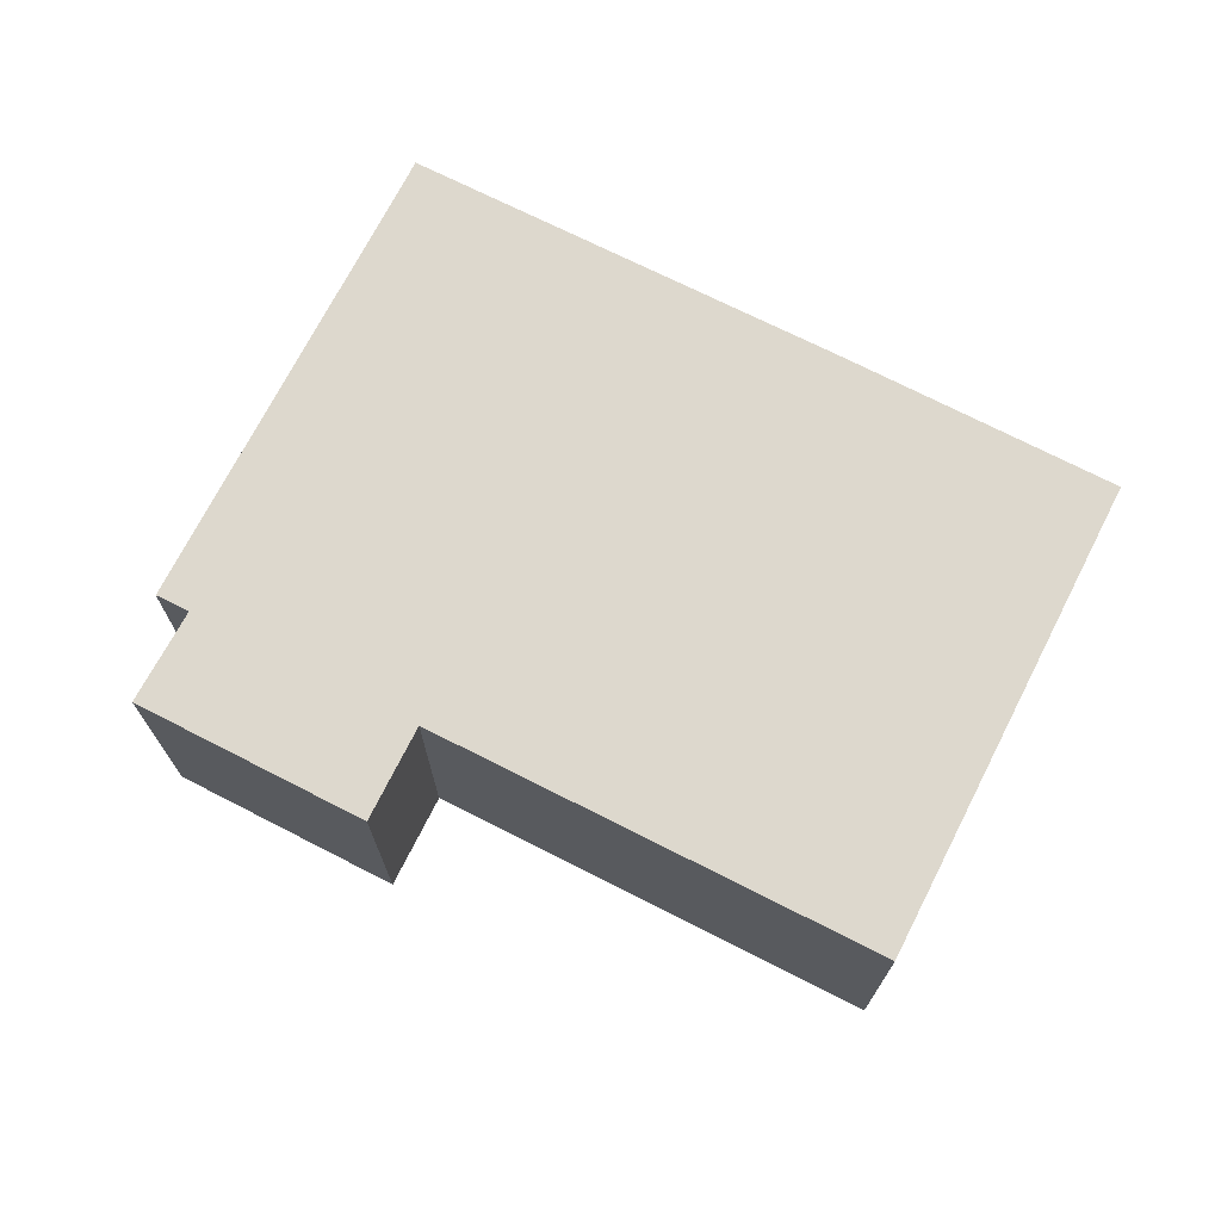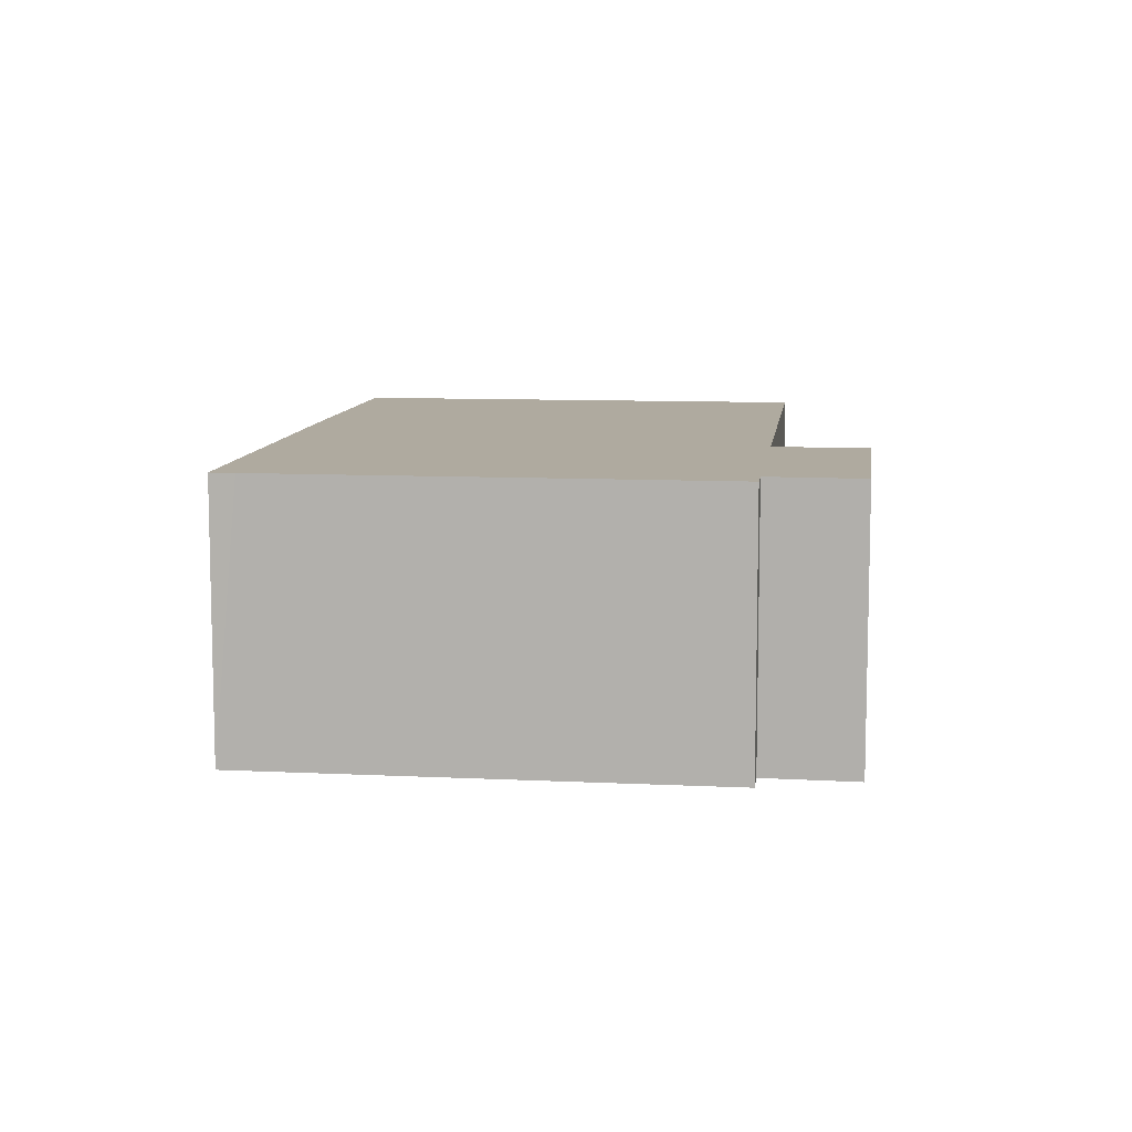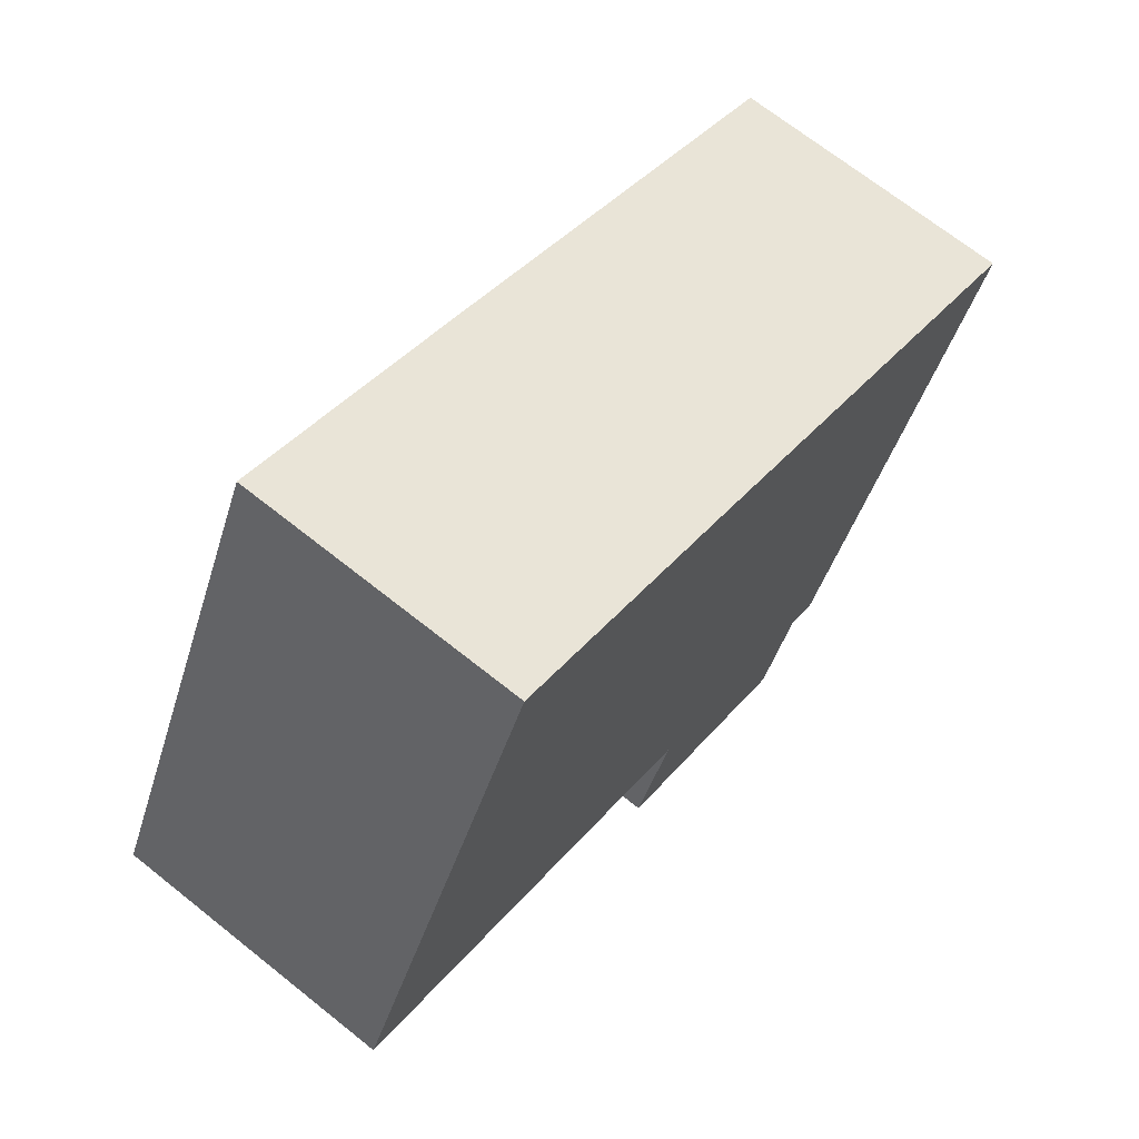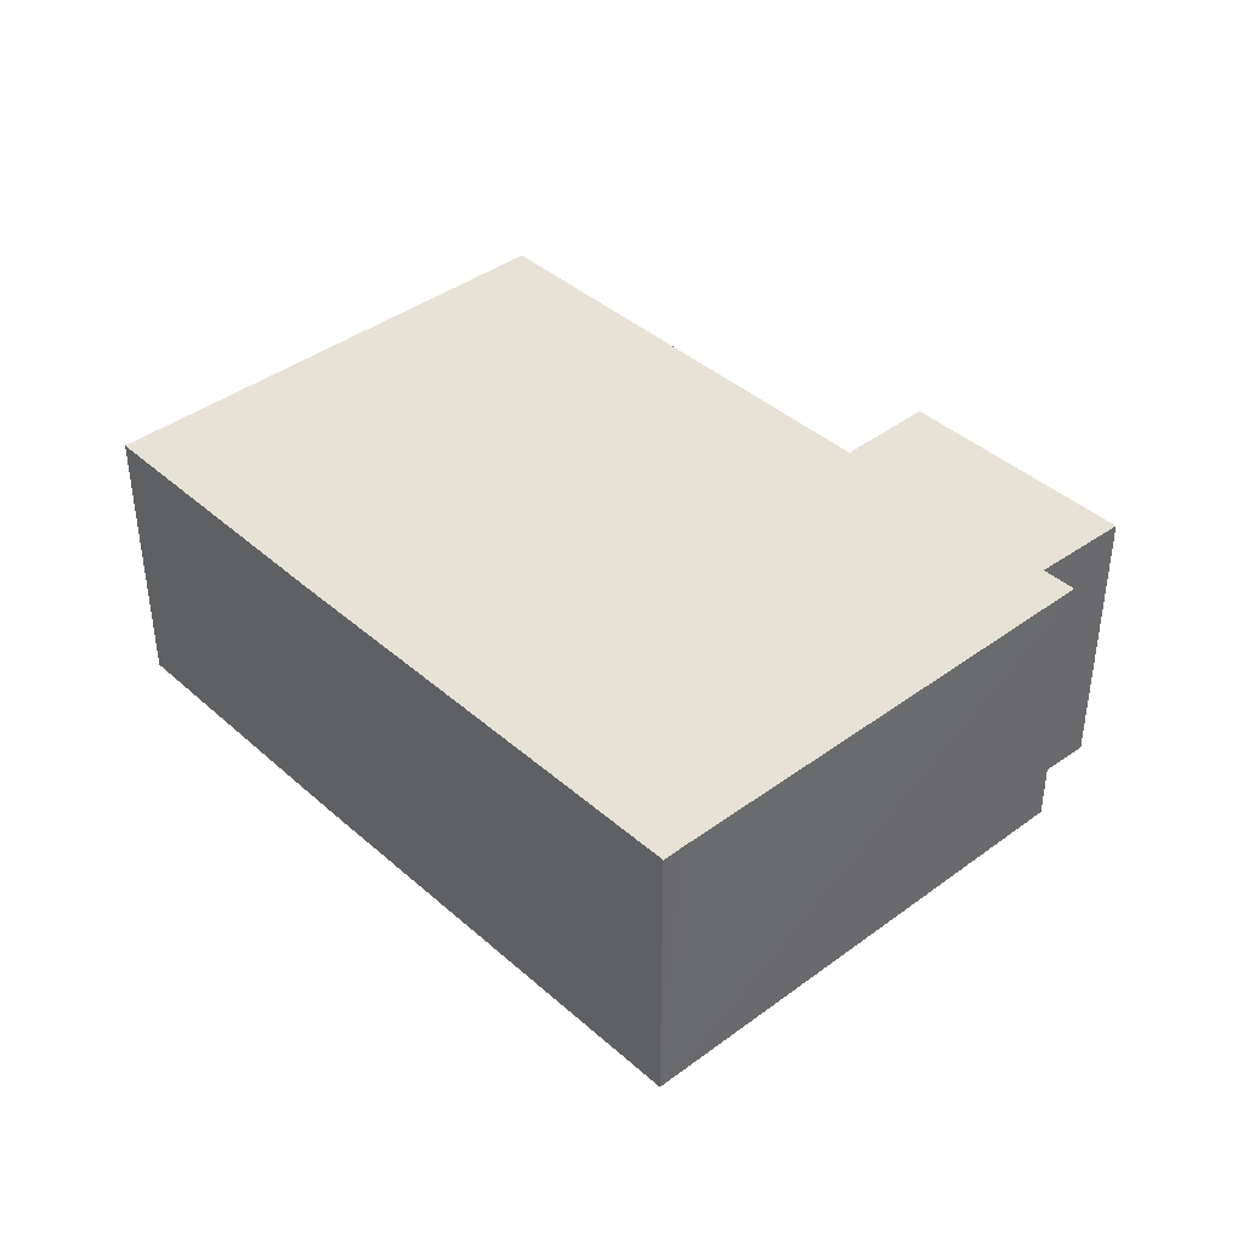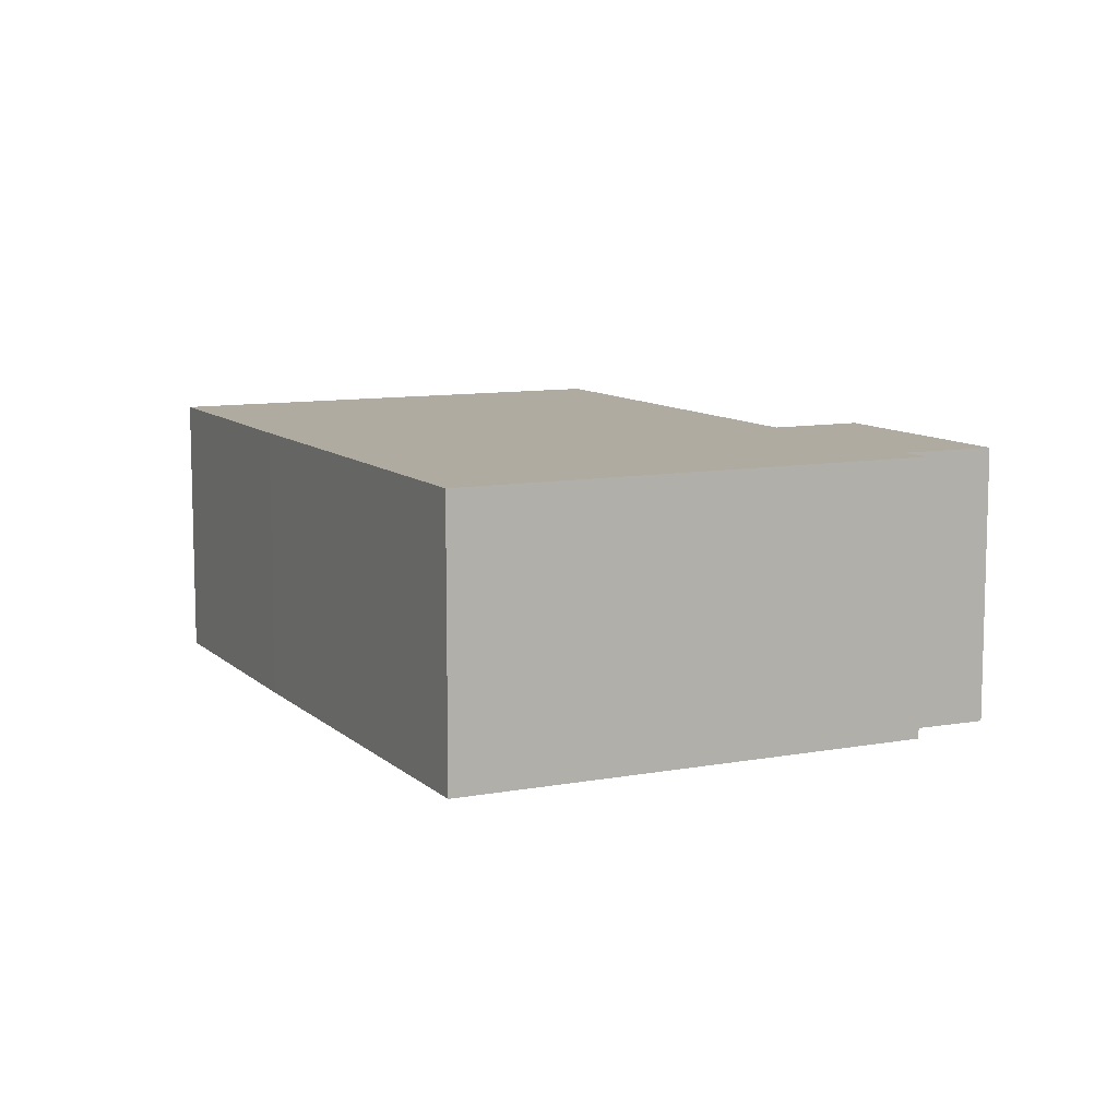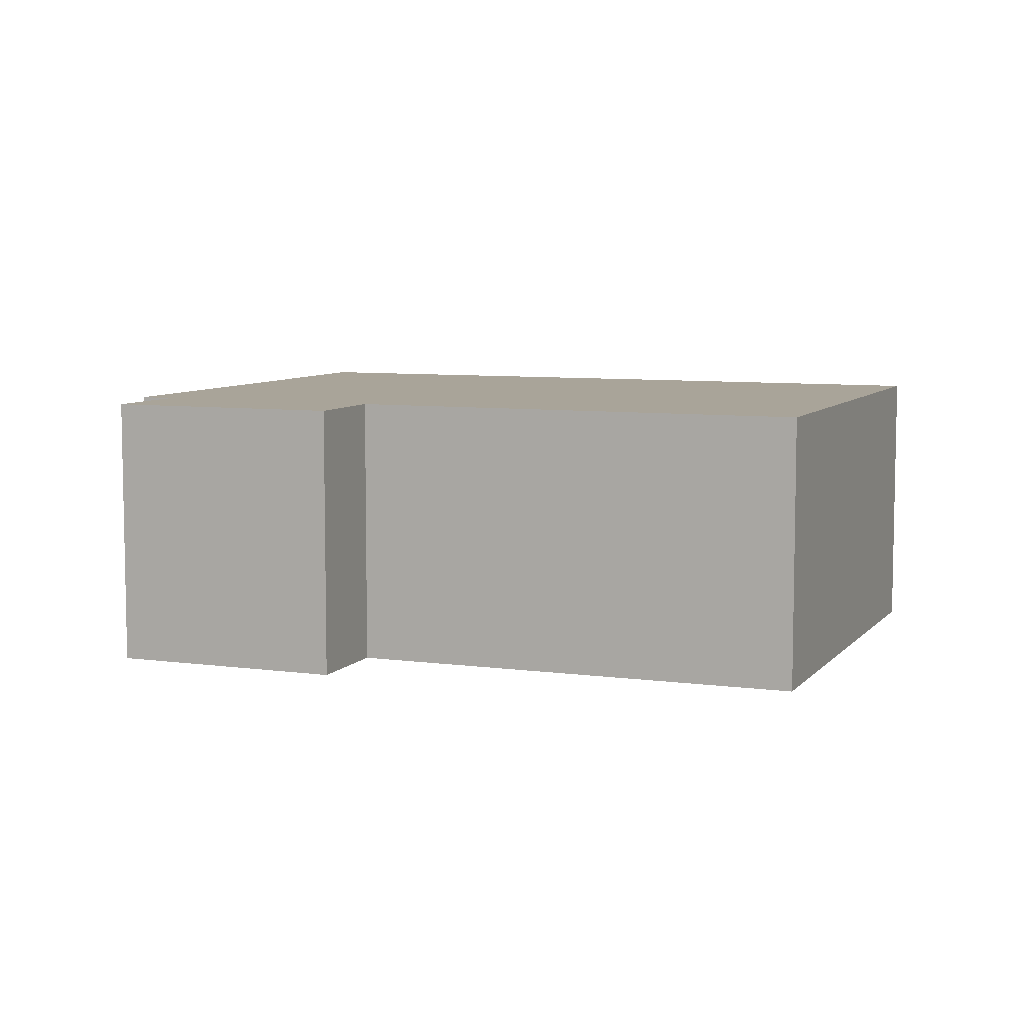
<metadata>
{"format":"obj","ext":"obj","renderer":"f3d","projection":"perspective","resolution":1024,"background":"white","views":[{"elev":72.1,"azim":-127.1,"up":"+Y"},{"elev":9.4,"azim":123.1,"up":"+Y"},{"elev":69.3,"azim":-51.4,"up":"+Z"},{"elev":40.3,"azim":73.4,"up":"+Y"},{"elev":9.8,"azim":90.0,"up":"+Y"},{"elev":7.3,"azim":-132.4,"up":"+Y"}]}
</metadata>
<code>
v  4.75 6.04 9.768
v  9.272 6.04 -4.532
v  0 6.04 3.698e-16
v  10.35 6.04 7.077
v  13.08 6.04 -8.767
v  8.317 6.04 -6.469
v  13.96 6.04 -6.816
v  19.36 6.04 2.636
v  19.11 6.04 2.136
v  14.65 6.04 -7.154
v  13.08 5.368e-16 -8.767
v  8.317 3.961e-16 -6.469
v  9.272 2.775e-16 -4.532
v  0 0 0
v  14.65 4.381e-16 -7.154
v  13.96 4.174e-16 -6.816
v  4.75 -5.981e-16 9.768
v  10.35 -4.333e-16 7.077
v  19.36 -1.614e-16 2.636
v  19.11 -1.308e-16 2.136
g defaultobject
f 1 2 3
f 2 1 4
f 2 5 6
f 5 2 4
f 5 4 7
f 7 4 8
f 7 8 9
f 7 9 10
f 11 6 5
f 6 11 12
f 13 3 2
f 3 13 14
f 15 7 10
f 7 15 16
f 12 2 6
f 2 12 13
f 14 1 3
f 1 14 17
f 17 4 1
f 4 17 18
f 4 18 8
f 8 18 19
f 19 9 8
f 9 19 10
f 10 19 15
f 15 19 20
f 16 5 7
f 5 16 11
f 11 13 12
f 13 11 16
f 15 20 16
f 14 18 17
f 18 14 13
f 18 13 19
f 19 13 16
f 19 16 20

</code>
